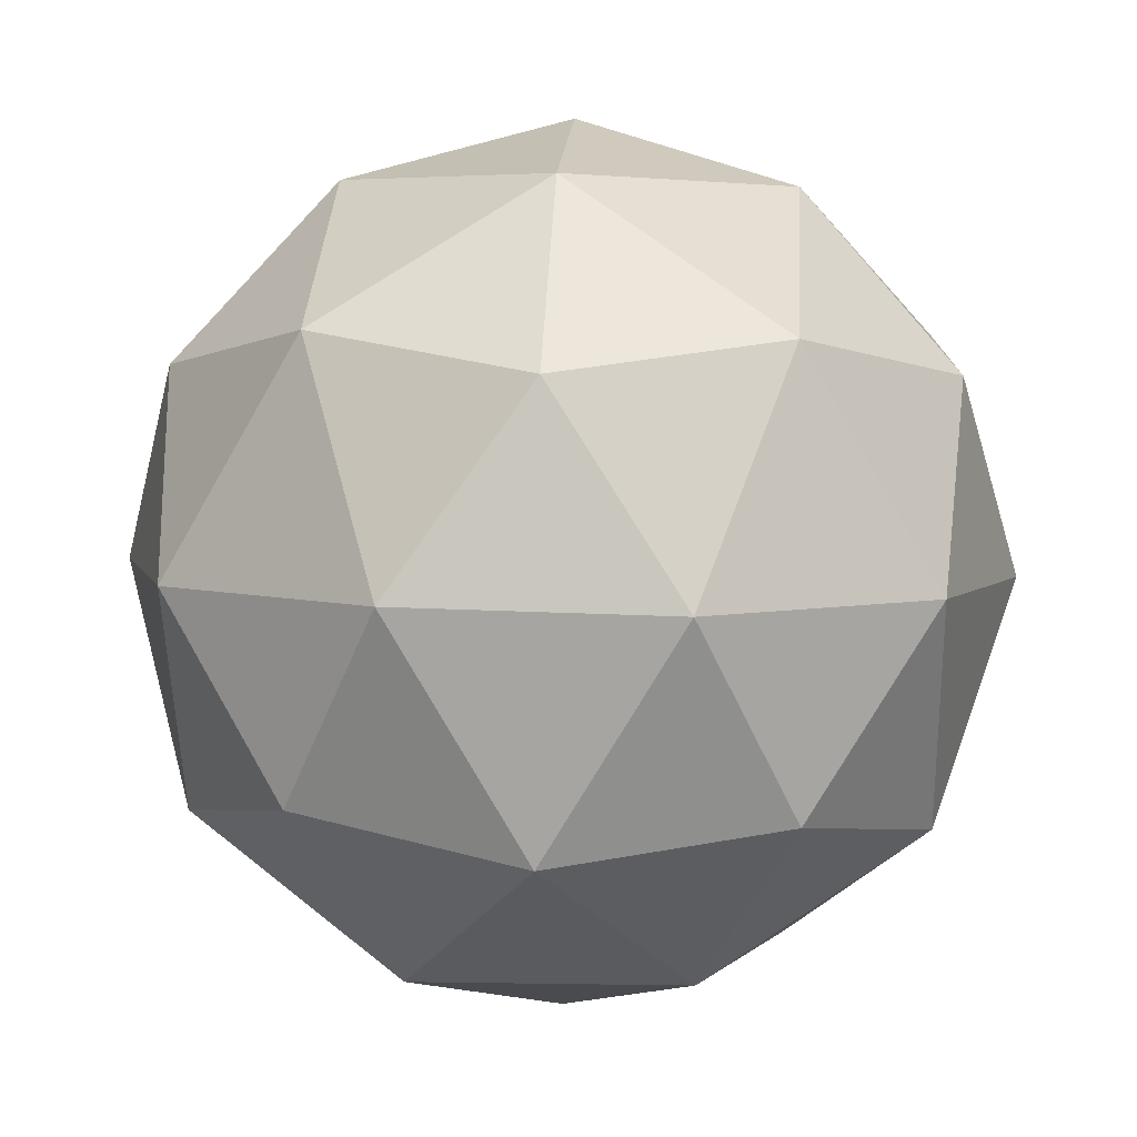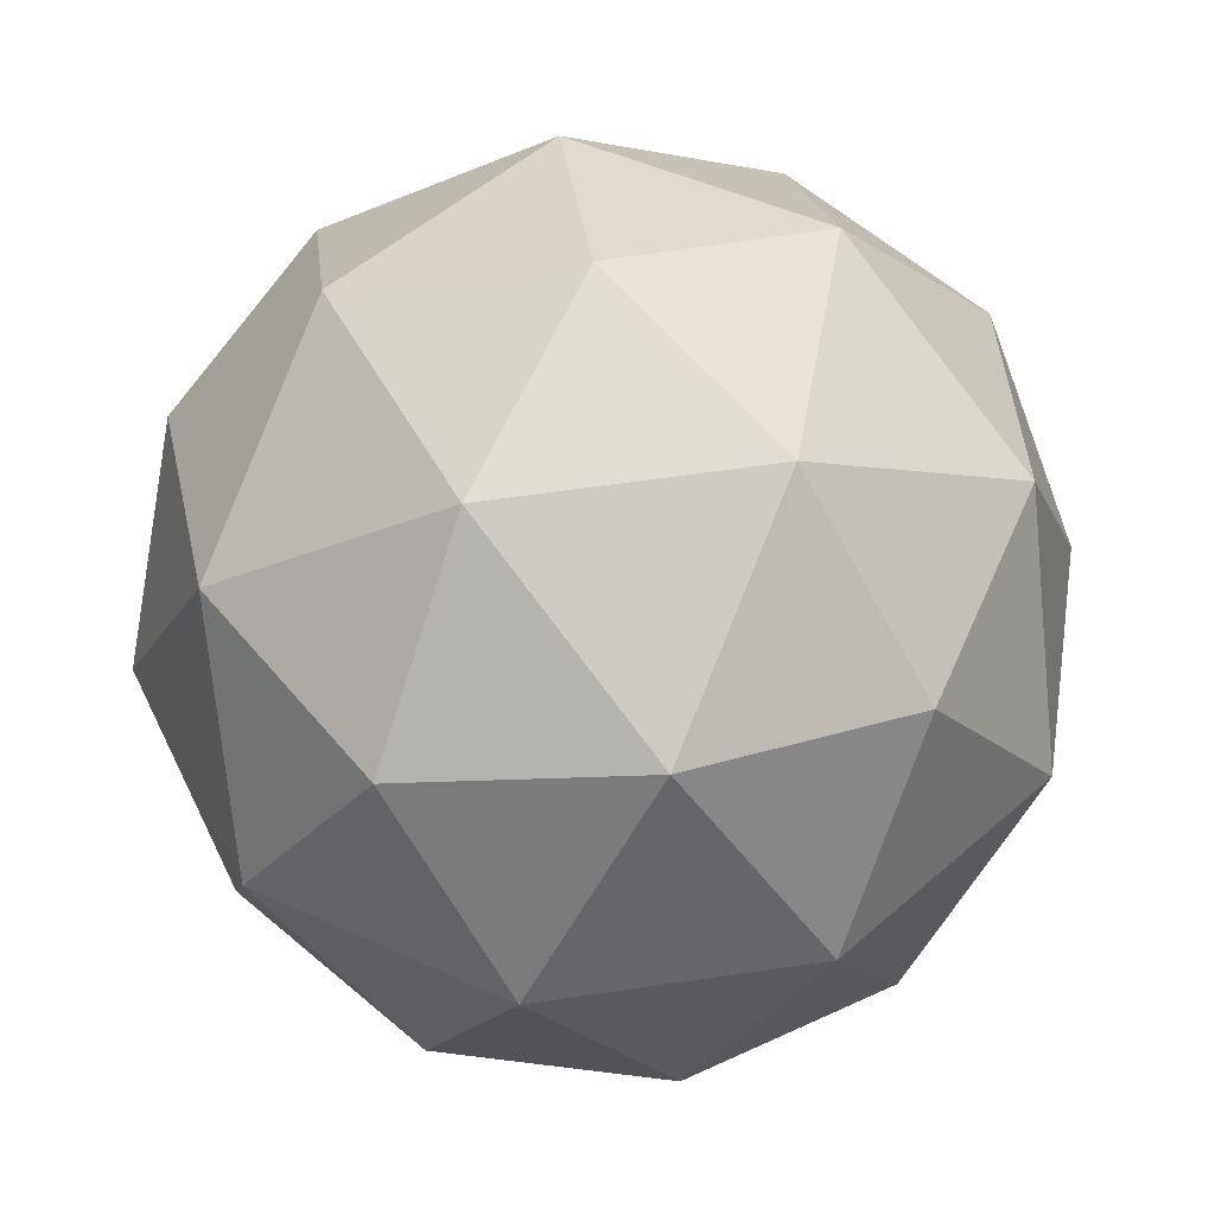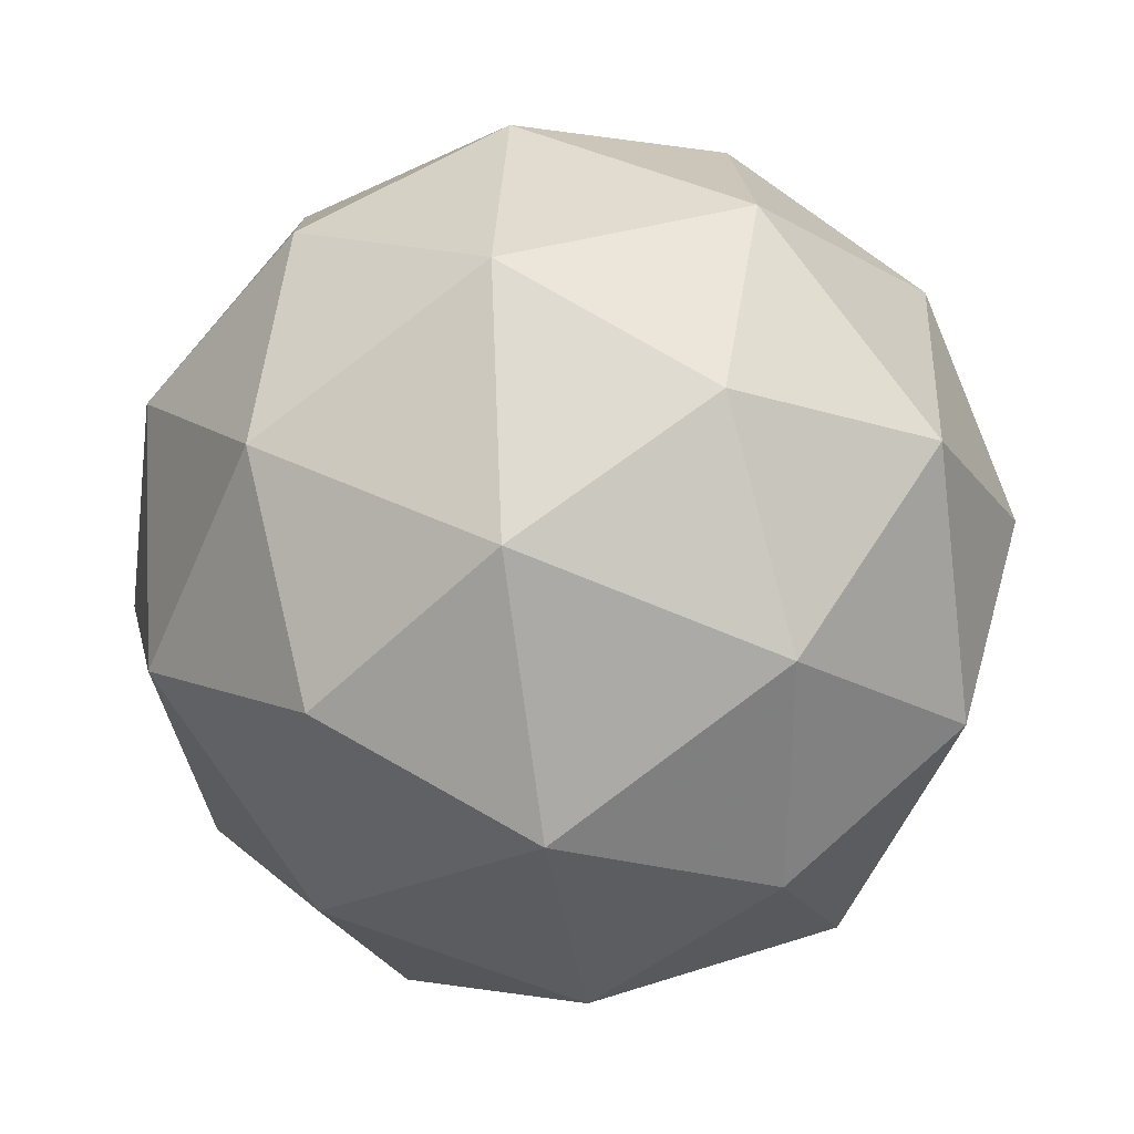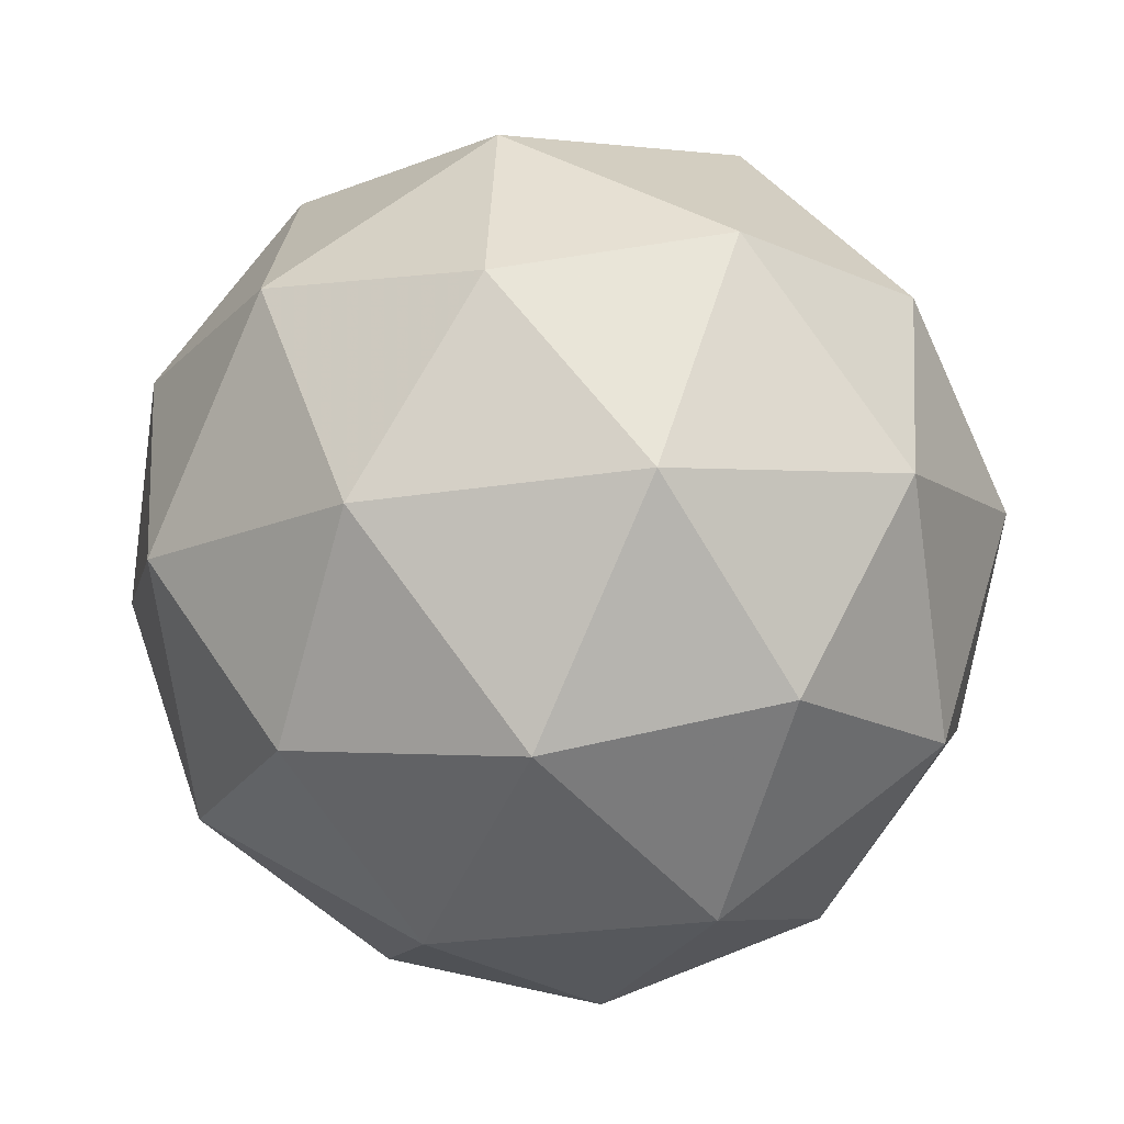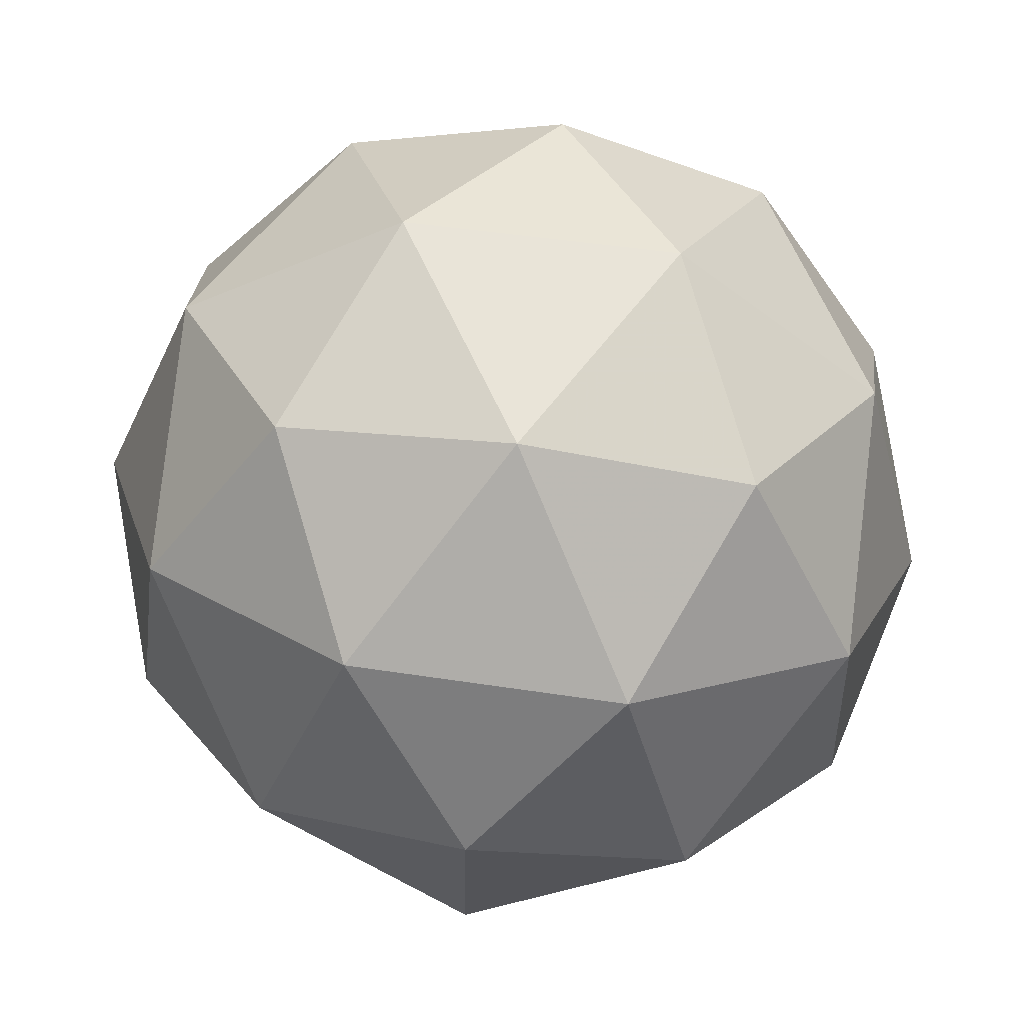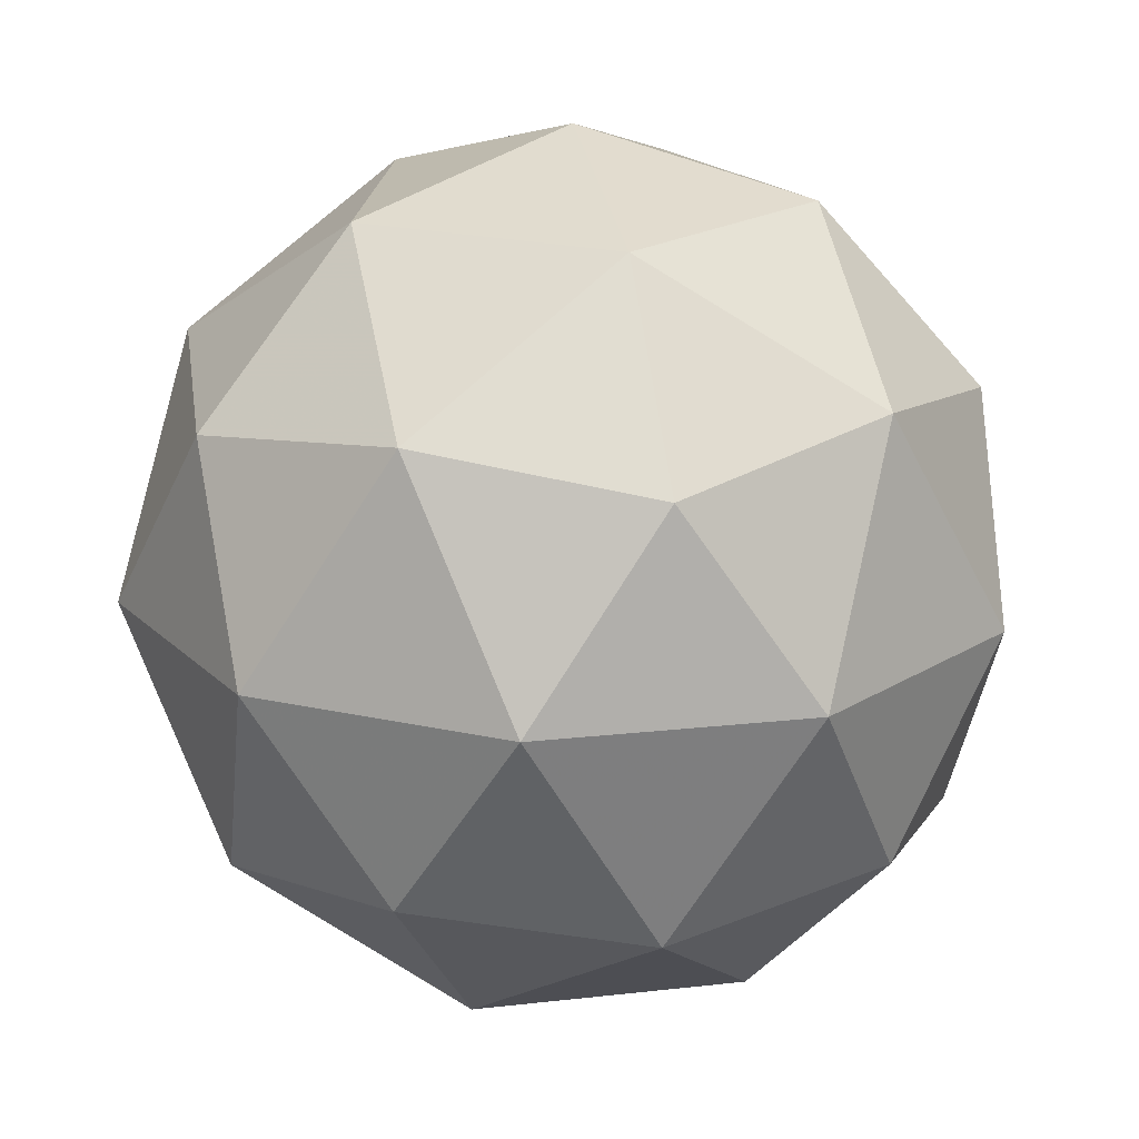
<metadata>
{"format":"obj","ext":"obj","renderer":"f3d","projection":"perspective","resolution":1024,"background":"white","views":[{"elev":-60.9,"azim":-112.1,"up":"+Z"},{"elev":-11.9,"azim":6.6,"up":"+Y"},{"elev":20.6,"azim":39.7,"up":"+Z"},{"elev":18.9,"azim":-19.5,"up":"+Z"},{"elev":-46.3,"azim":-139.0,"up":"+Y"},{"elev":56.1,"azim":146.2,"up":"+Z"}]}
</metadata>
<code>
v 249.8 -66.25 -303.2
v 249.9 -66.29 -303.2
v 249.9 -66.24 -303.2
v 249.9 -66.17 -303.2
v 249.8 -66.18 -303.2
v 249.8 -66.26 -303.3
v 249.9 -66.24 -303.3
v 249.9 -66.16 -303.2
v 249.8 -66.13 -303.3
v 249.8 -66.18 -303.3
v 249.9 -66.25 -303.3
v 249.9 -66.17 -303.3
v 249.9 -66.25 -303.2
v 249.8 -66.28 -303.2
v 249.9 -66.27 -303.2
v 249.8 -66.28 -303.3
v 249.8 -66.26 -303.2
v 249.8 -66.21 -303.2
v 249.9 -66.2 -303.2
v 249.8 -66.22 -303.2
v 249.8 -66.17 -303.2
v 249.8 -66.22 -303.2
v 249.9 -66.28 -303.3
v 249.8 -66.26 -303.3
v 249.9 -66.24 -303.2
v 249.9 -66.27 -303.3
v 249.9 -66.16 -303.2
v 249.9 -66.2 -303.2
v 249.8 -66.15 -303.2
v 249.9 -66.14 -303.2
v 249.8 -66.22 -303.3
v 249.8 -66.18 -303.3
v 249.9 -66.25 -303.3
v 249.9 -66.2 -303.3
v 249.9 -66.14 -303.2
v 249.8 -66.15 -303.3
v 249.8 -66.22 -303.3
v 249.9 -66.2 -303.3
v 249.9 -66.21 -303.3
v 249.9 -66.16 -303.3
v 249.9 -66.14 -303.3
v 249.8 -66.17 -303.3
f 1 14 13
f 2 14 16
f 1 13 18
f 1 18 20
f 1 20 17
f 2 16 23
f 3 15 25
f 4 19 27
f 5 21 29
f 6 22 31
f 2 23 26
f 3 25 28
f 4 27 30
f 5 29 32
f 6 31 24
f 7 33 38
f 8 34 40
f 9 35 41
f 10 36 42
f 11 37 39
f 39 42 12
f 39 37 42
f 37 10 42
f 42 41 12
f 42 36 41
f 36 9 41
f 41 40 12
f 41 35 40
f 35 8 40
f 40 38 12
f 40 34 38
f 34 7 38
f 38 39 12
f 38 33 39
f 33 11 39
f 24 37 11
f 24 31 37
f 31 10 37
f 32 36 10
f 32 29 36
f 29 9 36
f 30 35 9
f 30 27 35
f 27 8 35
f 28 34 8
f 28 25 34
f 25 7 34
f 26 33 7
f 26 23 33
f 23 11 33
f 31 32 10
f 31 22 32
f 22 5 32
f 29 30 9
f 29 21 30
f 21 4 30
f 27 28 8
f 27 19 28
f 19 3 28
f 25 26 7
f 25 15 26
f 15 2 26
f 23 24 11
f 23 16 24
f 16 6 24
f 17 22 6
f 17 20 22
f 20 5 22
f 20 21 5
f 20 18 21
f 18 4 21
f 18 19 4
f 18 13 19
f 13 3 19
f 16 17 6
f 16 14 17
f 14 1 17
f 13 15 3
f 13 14 15
f 14 2 15

</code>
